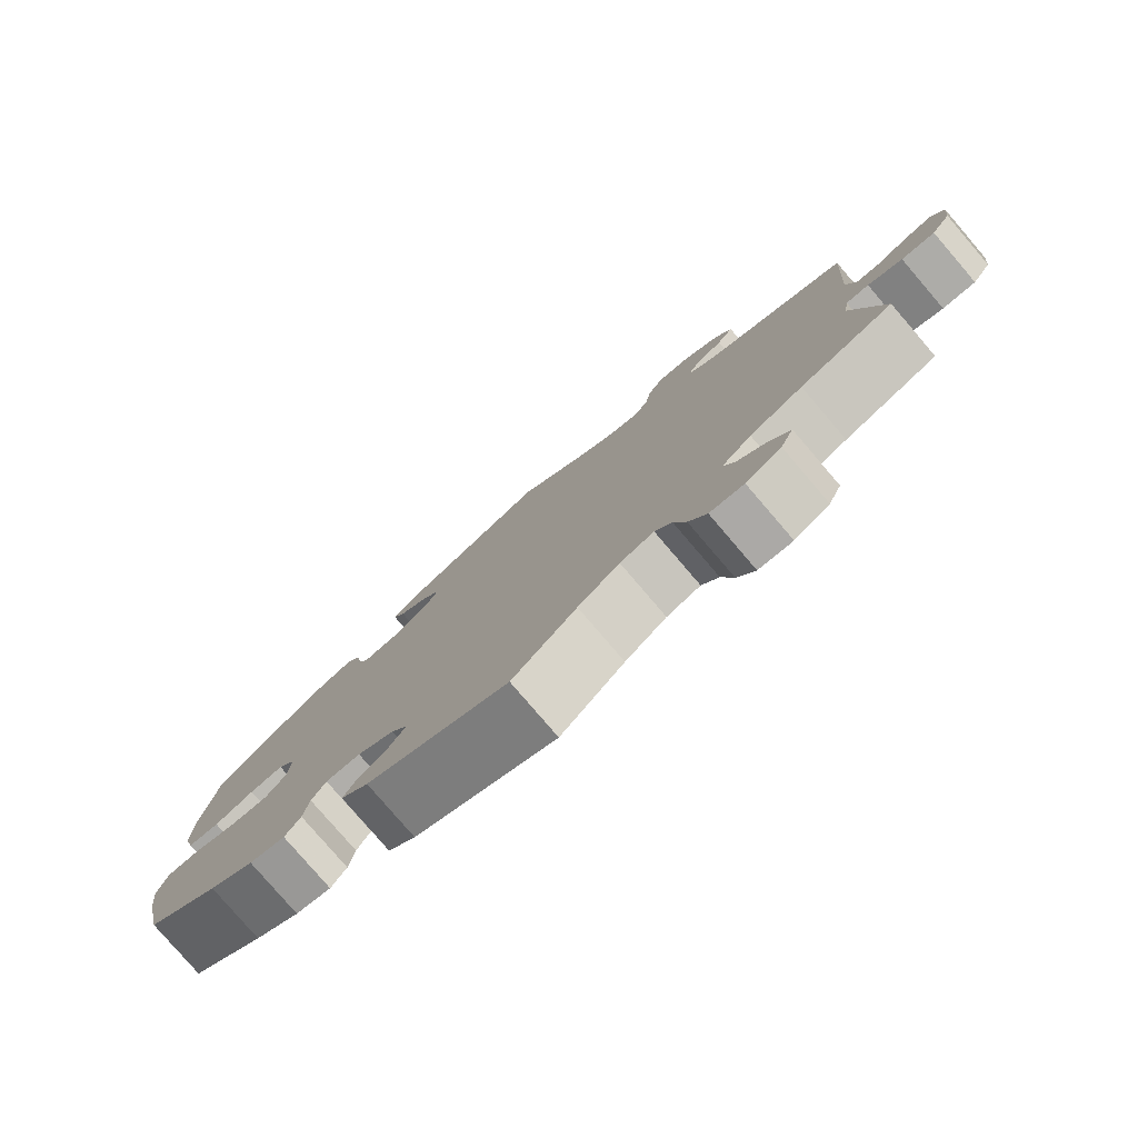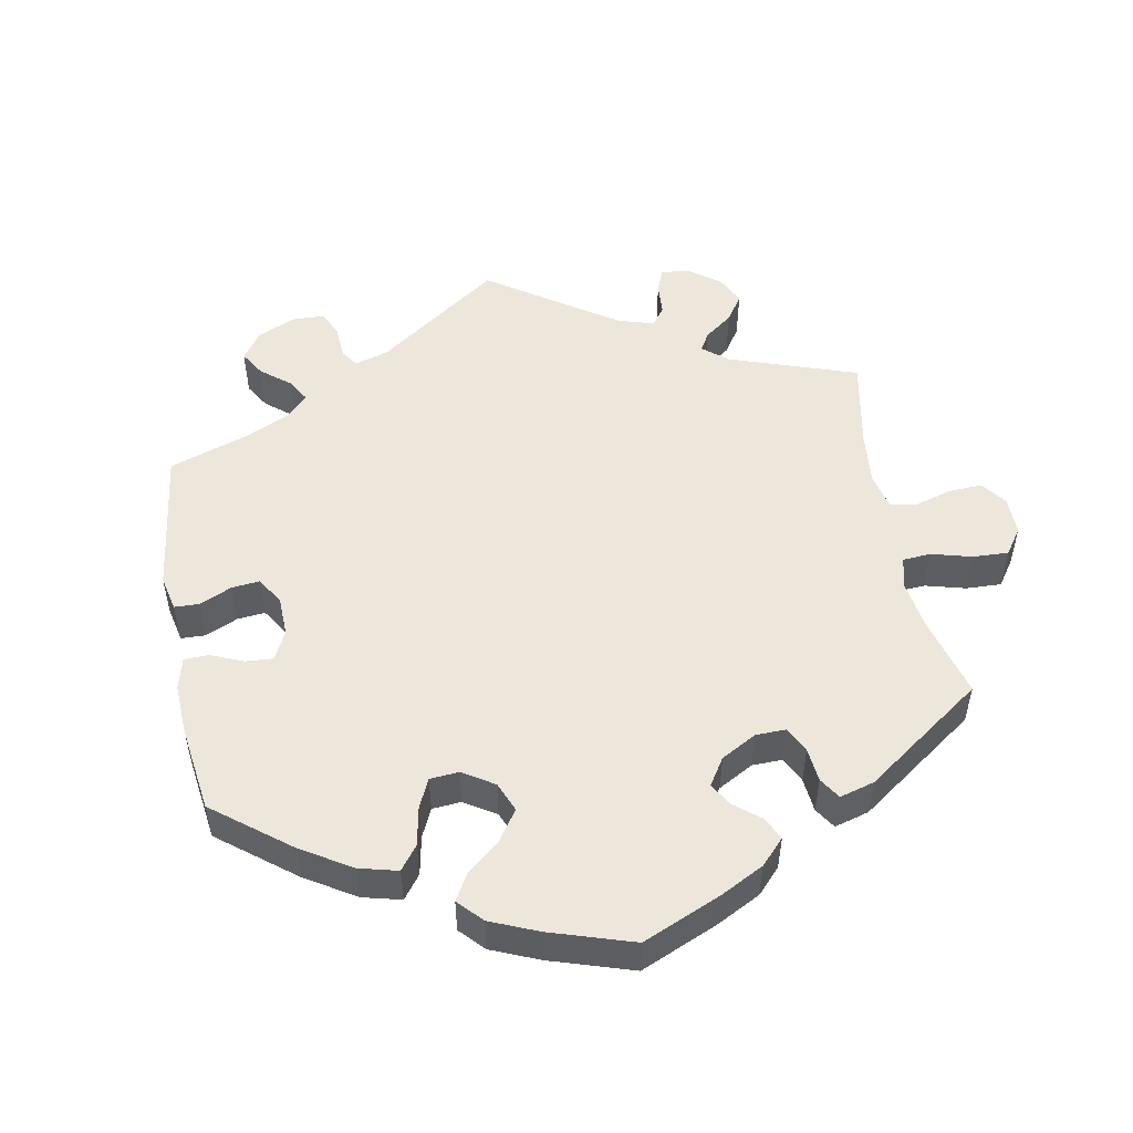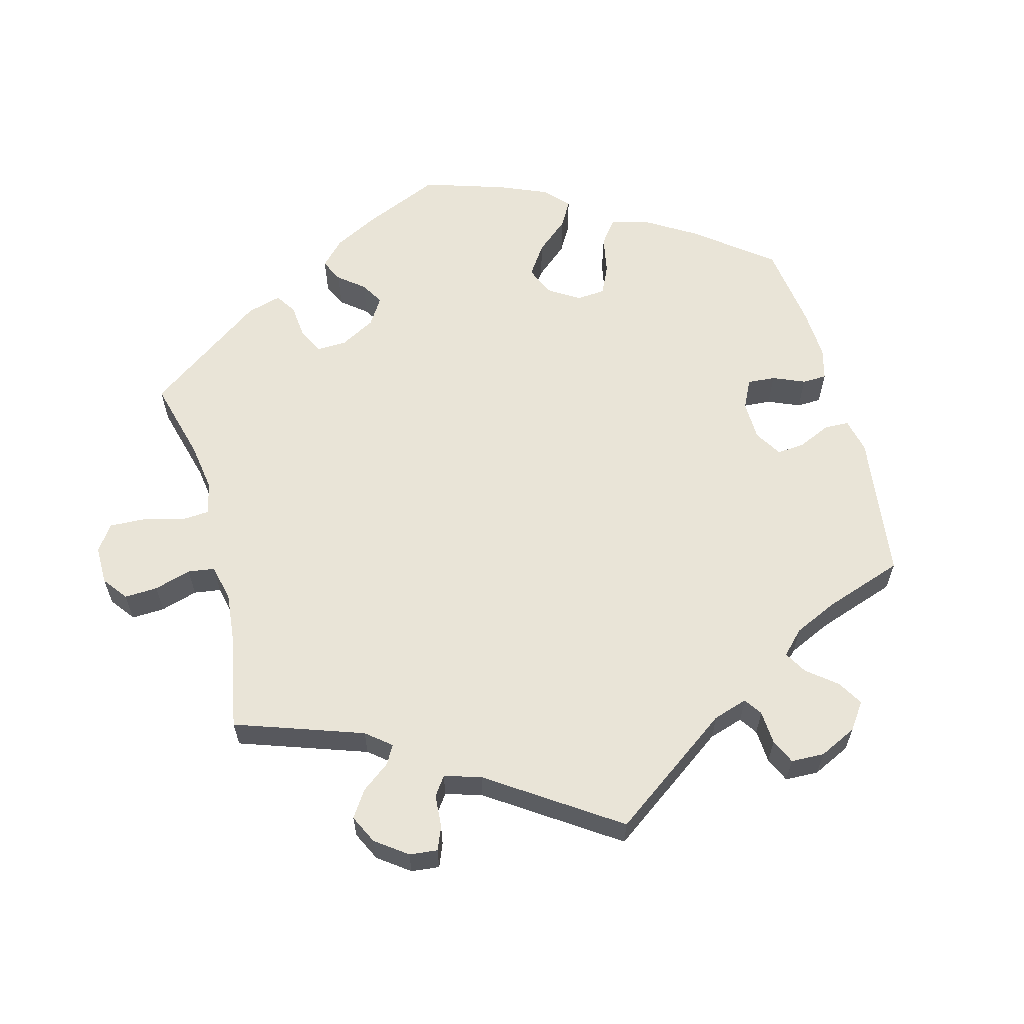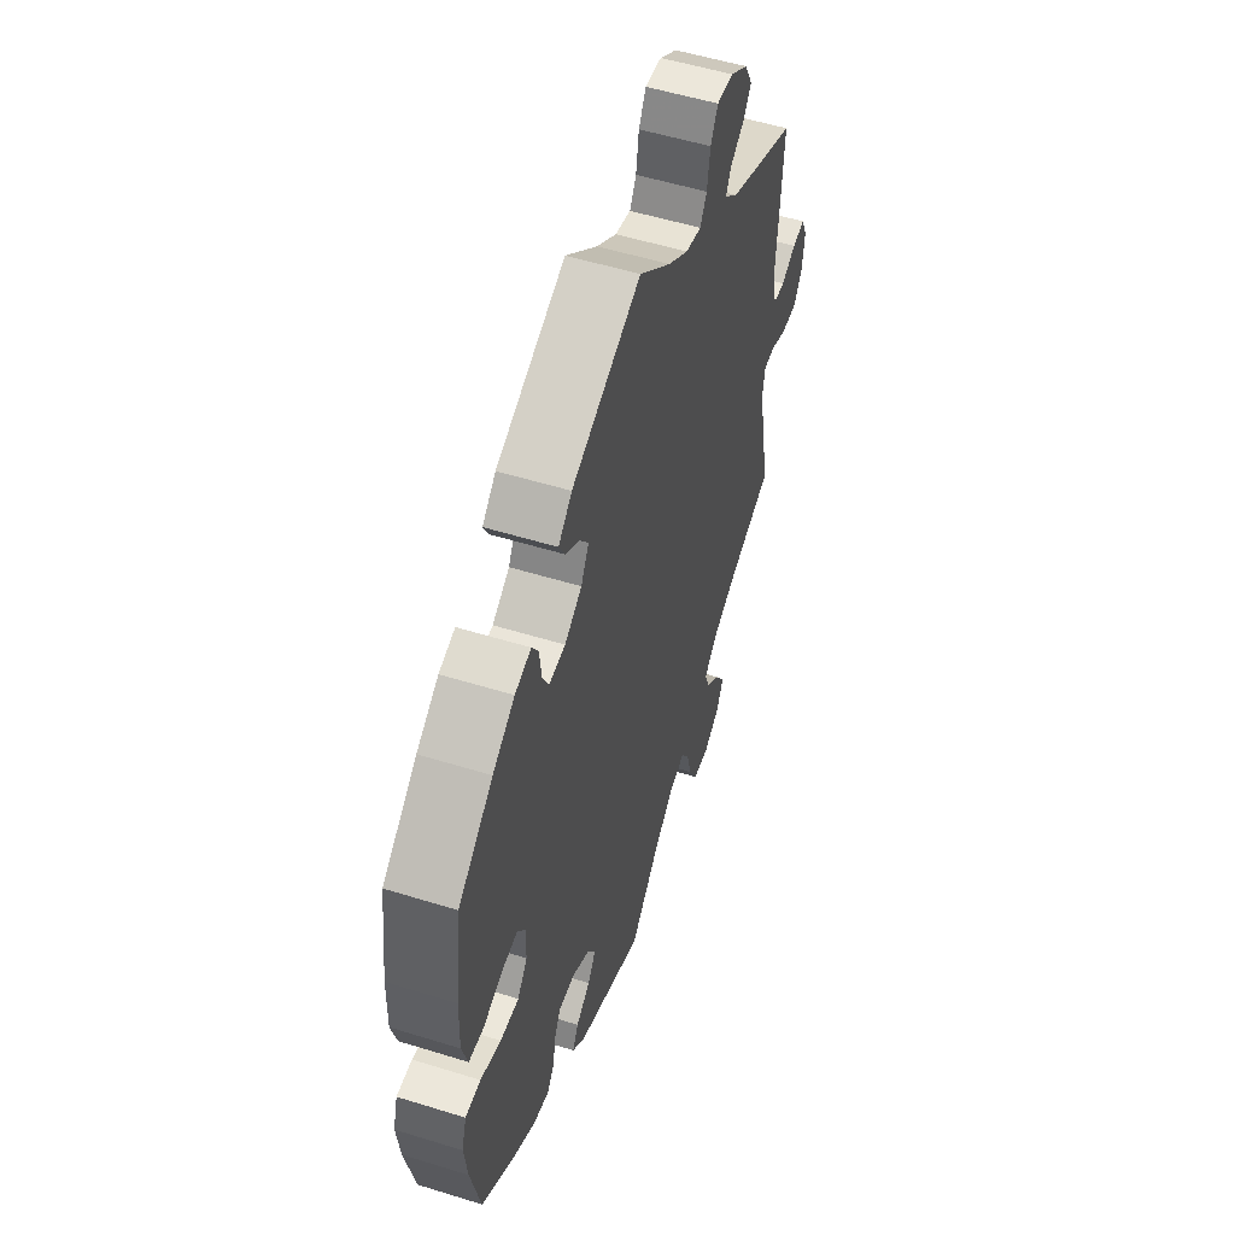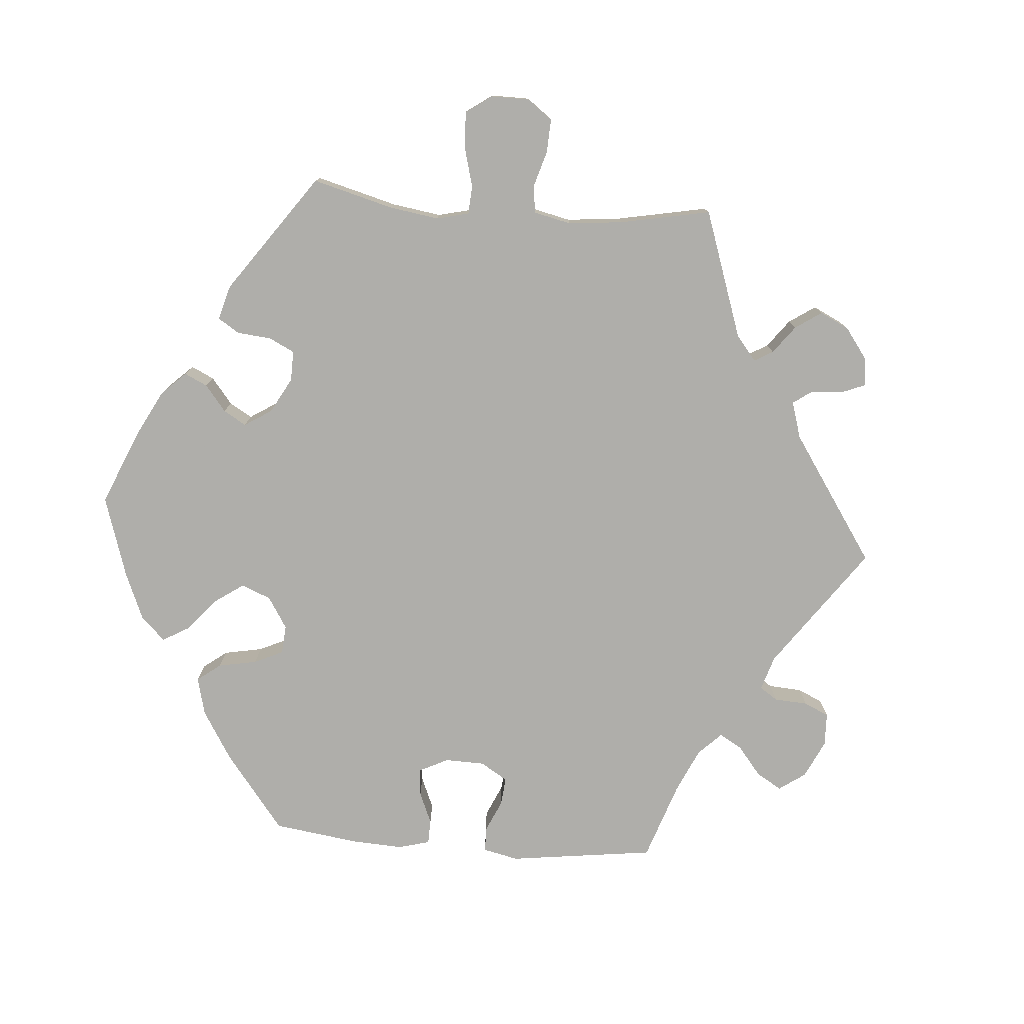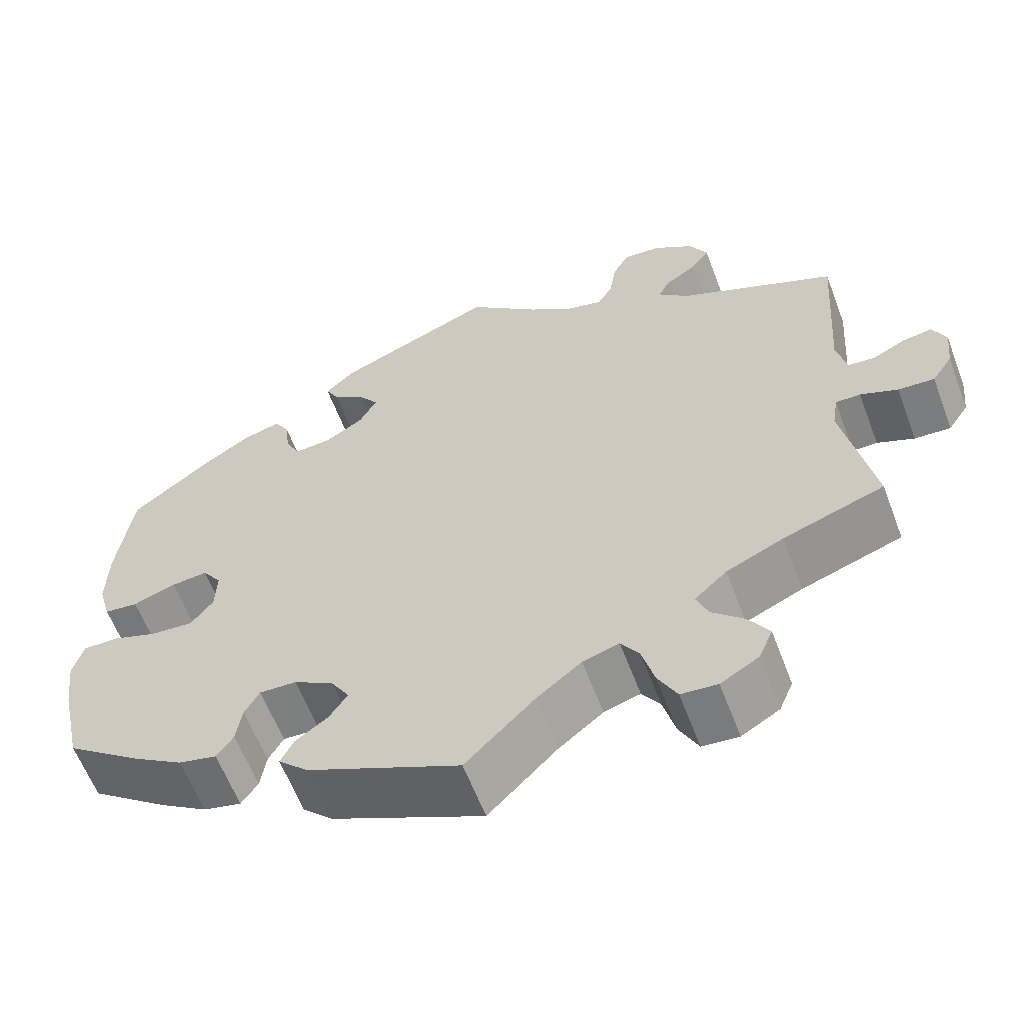
<metadata>
{"format":"obj","ext":"obj","renderer":"f3d","projection":"perspective","resolution":1024,"background":"white","views":[{"elev":-79.7,"azim":-139.4,"up":"+Z"},{"elev":51.3,"azim":109.5,"up":"+Y"},{"elev":61.1,"azim":-74.9,"up":"+Y"},{"elev":53.7,"azim":108.3,"up":"+Z"},{"elev":-77.6,"azim":-154.5,"up":"+Y"},{"elev":-60.8,"azim":-159.3,"up":"+Z"}]}
</metadata>
<code>
v -0.083 0.07 -0.495
v -0.137 0.07 -0.452
v -0.181 0.07 -0.439
v -0.203 0.07 -0.472
v -0.218 0.07 -0.528
v -0.241 0.07 -0.572
v -0.285 0.07 -0.576
v -0.331 0.07 -0.549
v -0.348 0.07 -0.509
v -0.323 0.07 -0.47
v -0.284 0.07 -0.433
v -0.27 0.07 -0.398
v -0.309 0.07 -0.362
v -0.378 0.07 -0.331
v -0.5 0.07 -0.289
v -0.464 0.07 -0.104
v -0.471 0.07 -0.06
v -0.501 0.07 -0.06
v -0.546 0.07 -0.079
v -0.59 0.07 -0.082
v -0.615 0.07 -0.045
v -0.621 0.07 0.009
v -0.605 0.07 0.045
v -0.57 0.07 0.04
v -0.529 0.07 0.02
v -0.497 0.07 0.023
v -0.485 0.07 0.075
v -0.5 0.07 0.289
v -0.31 0.07 0.375
v -0.273 0.07 0.409
v -0.286 0.07 0.436
v -0.325 0.07 0.462
v -0.347 0.07 0.493
v -0.325 0.07 0.534
v -0.277 0.07 0.567
v -0.232 0.07 0.571
v -0.212 0.07 0.535
v -0.204 0.07 0.483
v -0.186 0.07 0.452
v -0.143 0.07 0.463
v -0.088 0.07 0.502
v -0.001 0.07 0.578
v 0.189 0.07 0.499
v 0.226 0.07 0.465
v 0.21 0.07 0.435
v 0.17 0.07 0.406
v 0.147 0.07 0.374
v 0.168 0.07 0.335
v 0.215 0.07 0.306
v 0.26 0.07 0.303
v 0.277 0.07 0.338
v 0.283 0.07 0.386
v 0.301 0.07 0.415
v 0.345 0.07 0.403
v 0.405 0.07 0.364
v 0.5 0.07 0.29
v 0.518 0.07 0.157
v 0.52 0.07 0.076
v 0.505 0.07 0.023
v 0.464 0.07 0.018
v 0.412 0.07 0.036
v 0.368 0.07 0.04
v 0.345 0.07 0.007
v 0.347 0.07 -0.045
v 0.374 0.07 -0.08
v 0.425 0.07 -0.076
v 0.481 0.07 -0.056
v 0.523 0.07 -0.056
v 0.536 0.07 -0.1
v 0.527 0.07 -0.171
v 0.501 0.07 -0.289
v 0.407 0.07 -0.359
v 0.349 0.07 -0.396
v 0.303 0.07 -0.407
v 0.283 0.07 -0.378
v 0.276 0.07 -0.332
v 0.258 0.07 -0.3
v 0.213 0.07 -0.302
v 0.165 0.07 -0.331
v 0.143 0.07 -0.367
v 0.165 0.07 -0.4
v 0.204 0.07 -0.428
v 0.22 0.07 -0.459
v 0.184 0.07 -0.494
v 0 0.07 -0.578
v -0.083 0 -0.495
v -0.137 0 -0.452
v -0.181 0 -0.439
v -0.203 0 -0.472
v -0.218 0 -0.528
v -0.241 0 -0.572
v -0.285 0 -0.576
v -0.331 0 -0.549
v -0.348 0 -0.509
v -0.323 0 -0.47
v -0.284 0 -0.433
v -0.27 0 -0.398
v -0.309 0 -0.362
v -0.378 0 -0.331
v -0.5 0 -0.289
v -0.464 0 -0.104
v -0.471 0 -0.06
v -0.501 0 -0.06
v -0.546 0 -0.079
v -0.59 0 -0.082
v -0.615 0 -0.045
v -0.621 0 0.009
v -0.605 0 0.045
v -0.57 0 0.04
v -0.529 0 0.02
v -0.497 0 0.023
v -0.485 0 0.075
v -0.5 0 0.289
v -0.31 0 0.375
v -0.273 0 0.409
v -0.286 0 0.436
v -0.325 0 0.462
v -0.347 0 0.493
v -0.325 0 0.534
v -0.277 0 0.567
v -0.232 0 0.571
v -0.212 0 0.535
v -0.204 0 0.483
v -0.186 0 0.452
v -0.143 0 0.463
v -0.088 0 0.502
v -0.001 0 0.578
v 0.189 0 0.499
v 0.226 0 0.465
v 0.21 0 0.435
v 0.17 0 0.406
v 0.147 0 0.374
v 0.168 0 0.335
v 0.215 0 0.306
v 0.26 0 0.303
v 0.277 0 0.338
v 0.283 0 0.386
v 0.301 0 0.415
v 0.345 0 0.403
v 0.405 0 0.364
v 0.5 0 0.29
v 0.518 0 0.157
v 0.52 0 0.076
v 0.505 0 0.023
v 0.464 0 0.018
v 0.412 0 0.036
v 0.368 0 0.04
v 0.345 0 0.007
v 0.347 0 -0.045
v 0.374 0 -0.08
v 0.425 0 -0.076
v 0.481 0 -0.056
v 0.523 0 -0.056
v 0.536 0 -0.1
v 0.527 0 -0.171
v 0.501 0 -0.289
v 0.407 0 -0.359
v 0.349 0 -0.396
v 0.303 0 -0.407
v 0.283 0 -0.378
v 0.276 0 -0.332
v 0.258 0 -0.3
v 0.213 0 -0.302
v 0.165 0 -0.331
v 0.143 0 -0.367
v 0.165 0 -0.4
v 0.204 0 -0.428
v 0.22 0 -0.459
v 0.184 0 -0.494
v 0 0 -0.578
f 84 85 1
f 81 82 83 84
f 80 81 84 1
f 79 80 1 2
f 78 79 2 3
f 73 74 75 76
f 73 76 77
f 72 73 77
f 71 72 77
f 70 71 77 78
f 66 67 68 69
f 65 66 69 70
f 58 59 60 61
f 58 61 62
f 57 58 62
f 56 57 62
f 55 56 62 63
f 51 52 53 54
f 50 51 54 55
f 43 44 45 46
f 41 42 43 46
f 40 41 46 47
f 39 40 47 48
f 35 36 37 38
f 35 38 39
f 34 35 39
f 31 32 33 34
f 30 31 34 39
f 29 30 39 48
f 27 28 29 48
f 22 23 24 25
f 22 25 26
f 21 22 26
f 18 19 20 21
f 17 18 21 26
f 14 15 16
f 13 14 16 17
f 12 13 17 26
f 8 9 10 11
f 6 7 8 11
f 4 5 6 11
f 3 4 11 12
f 65 70 78 3
f 50 55 63
f 49 50 63 64
f 48 49 64
f 27 48 64
f 26 27 64 65
f 3 12 26 65
f 86 170 169
f 169 168 167 166
f 86 169 166 165
f 87 86 165 164
f 88 87 164 163
f 161 160 159 158
f 162 161 158
f 162 158 157
f 162 157 156
f 163 162 156 155
f 154 153 152 151
f 155 154 151 150
f 146 145 144 143
f 147 146 143
f 147 143 142
f 147 142 141
f 148 147 141 140
f 139 138 137 136
f 140 139 136 135
f 131 130 129 128
f 131 128 127 126
f 132 131 126 125
f 133 132 125 124
f 123 122 121 120
f 124 123 120
f 124 120 119
f 119 118 117 116
f 124 119 116 115
f 133 124 115 114
f 133 114 113 112
f 110 109 108 107
f 111 110 107
f 111 107 106
f 106 105 104 103
f 111 106 103 102
f 101 100 99
f 102 101 99 98
f 111 102 98 97
f 96 95 94 93
f 96 93 92 91
f 96 91 90 89
f 97 96 89 88
f 88 163 155 150
f 148 140 135
f 149 148 135 134
f 149 134 133
f 149 133 112
f 150 149 112 111
f 150 111 97 88
f 1 86 87 2
f 2 87 88 3
f 3 88 89 4
f 4 89 90 5
f 5 90 91 6
f 6 91 92 7
f 7 92 93 8
f 8 93 94 9
f 9 94 95 10
f 10 95 96 11
f 11 96 97 12
f 12 97 98 13
f 13 98 99 14
f 14 99 100 15
f 15 100 101 16
f 16 101 102 17
f 17 102 103 18
f 18 103 104 19
f 19 104 105 20
f 20 105 106 21
f 21 106 107 22
f 22 107 108 23
f 23 108 109 24
f 24 109 110 25
f 25 110 111 26
f 26 111 112 27
f 27 112 113 28
f 28 113 114 29
f 29 114 115 30
f 30 115 116 31
f 31 116 117 32
f 32 117 118 33
f 33 118 119 34
f 34 119 120 35
f 35 120 121 36
f 36 121 122 37
f 37 122 123 38
f 38 123 124 39
f 39 124 125 40
f 40 125 126 41
f 41 126 127 42
f 42 127 128 43
f 43 128 129 44
f 44 129 130 45
f 45 130 131 46
f 46 131 132 47
f 47 132 133 48
f 48 133 134 49
f 49 134 135 50
f 50 135 136 51
f 51 136 137 52
f 52 137 138 53
f 53 138 139 54
f 54 139 140 55
f 55 140 141 56
f 56 141 142 57
f 57 142 143 58
f 58 143 144 59
f 59 144 145 60
f 60 145 146 61
f 61 146 147 62
f 62 147 148 63
f 63 148 149 64
f 64 149 150 65
f 65 150 151 66
f 66 151 152 67
f 67 152 153 68
f 68 153 154 69
f 69 154 155 70
f 70 155 156 71
f 71 156 157 72
f 72 157 158 73
f 73 158 159 74
f 74 159 160 75
f 75 160 161 76
f 76 161 162 77
f 77 162 163 78
f 78 163 164 79
f 79 164 165 80
f 80 165 166 81
f 81 166 167 82
f 82 167 168 83
f 83 168 169 84
f 84 169 170 85
f 85 170 86 1

</code>
